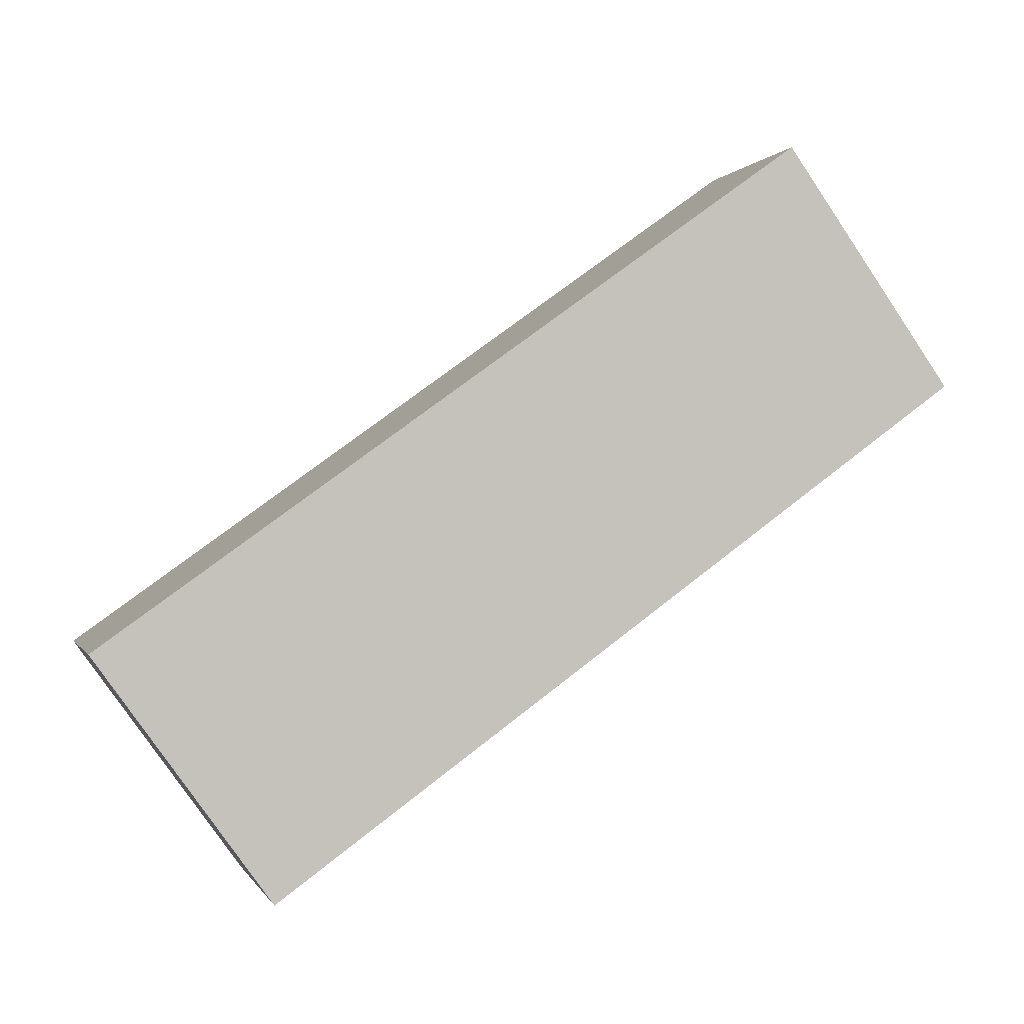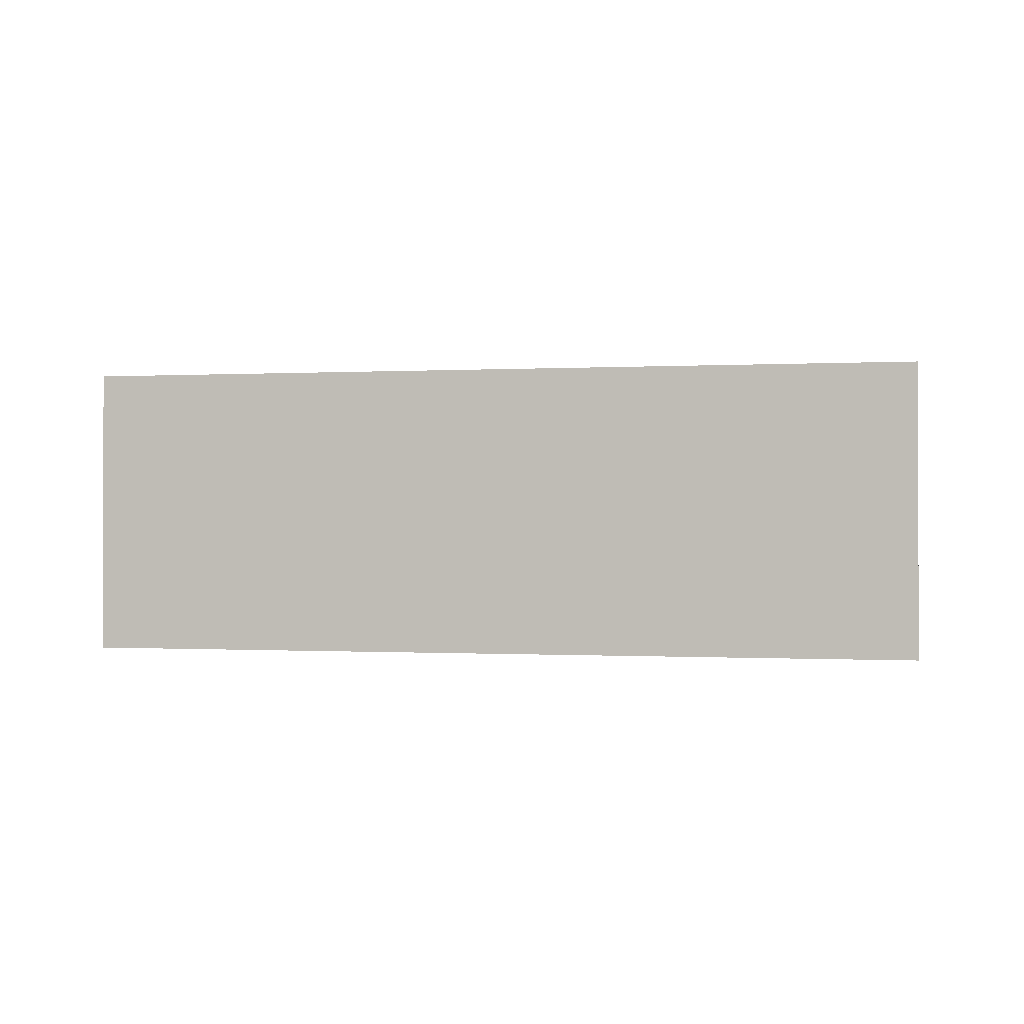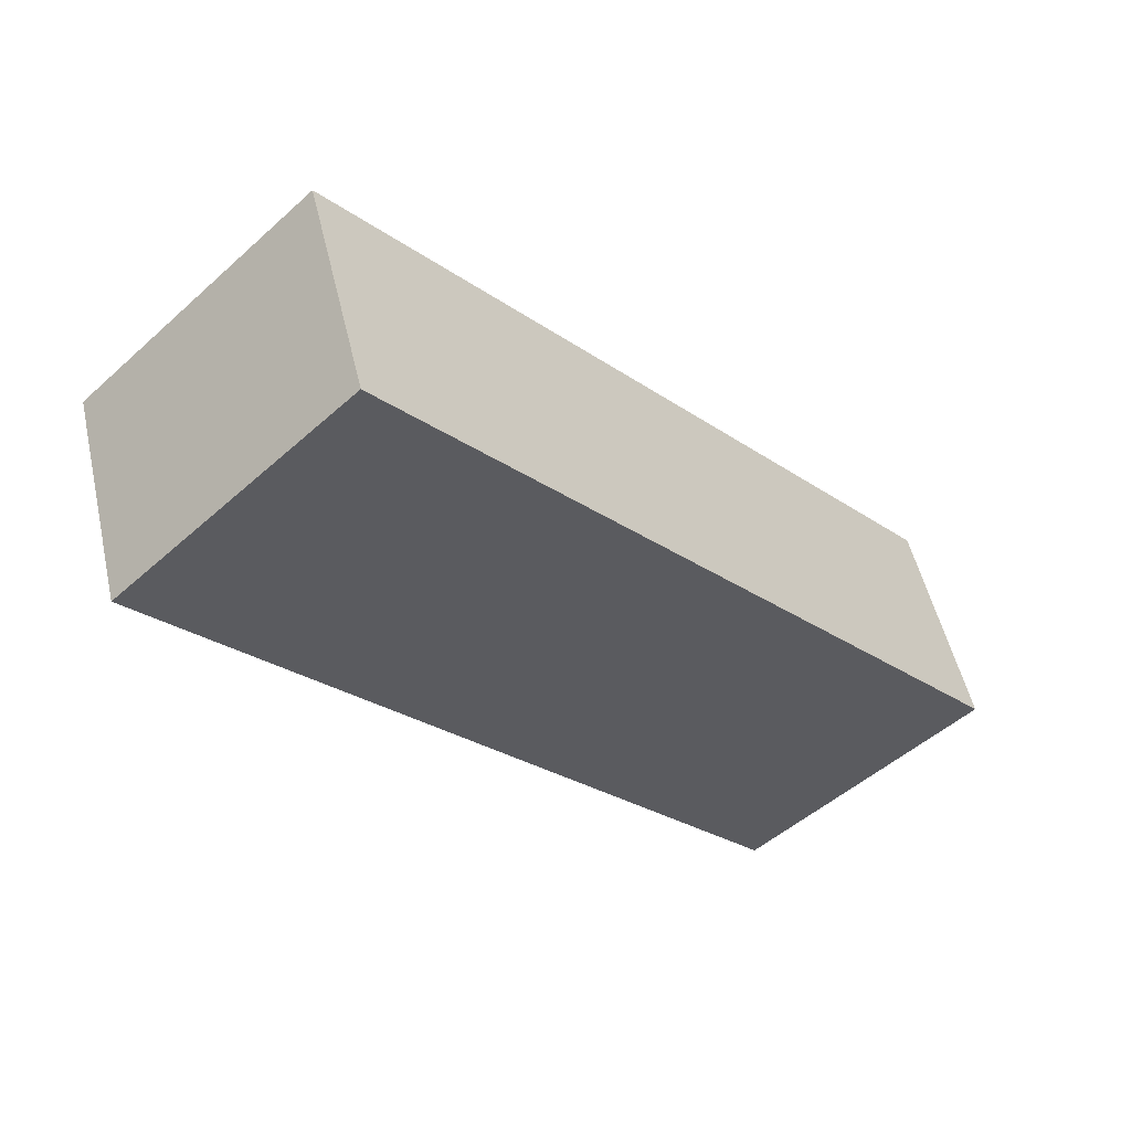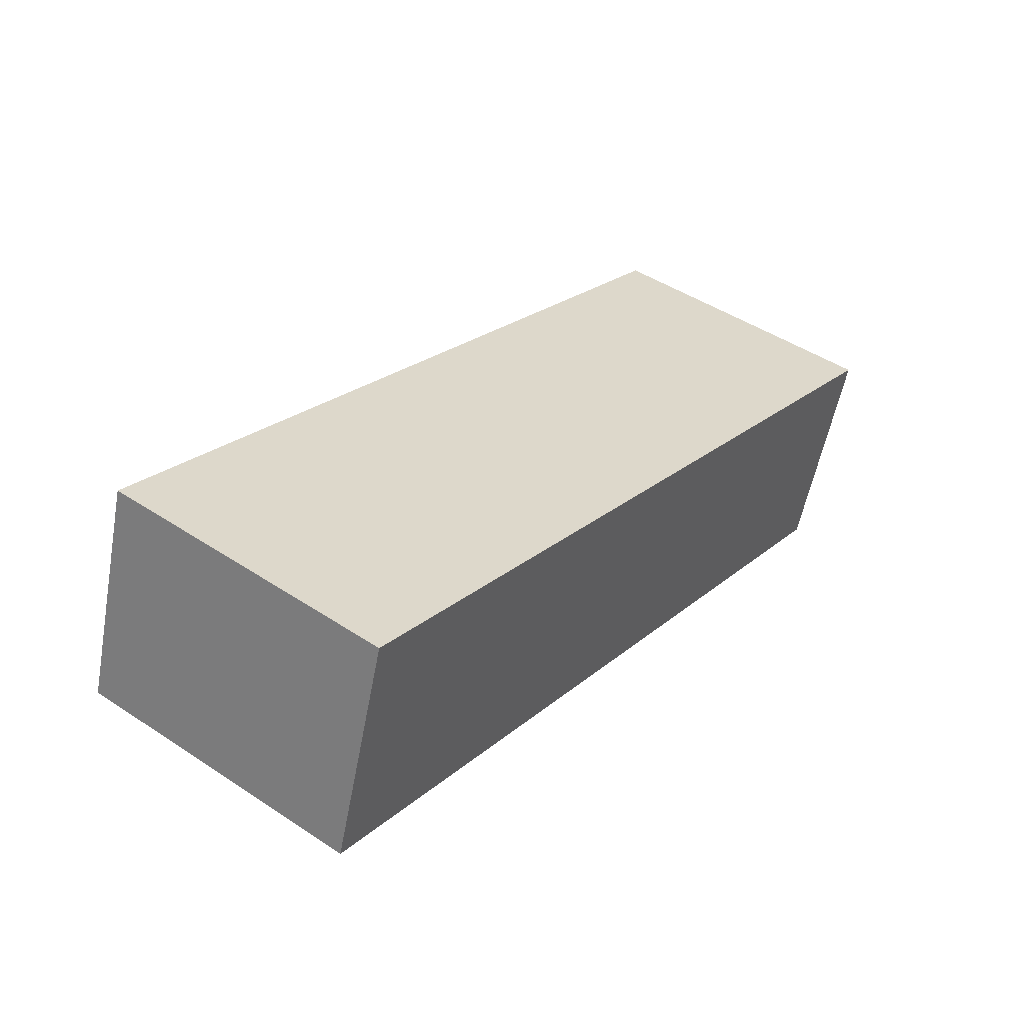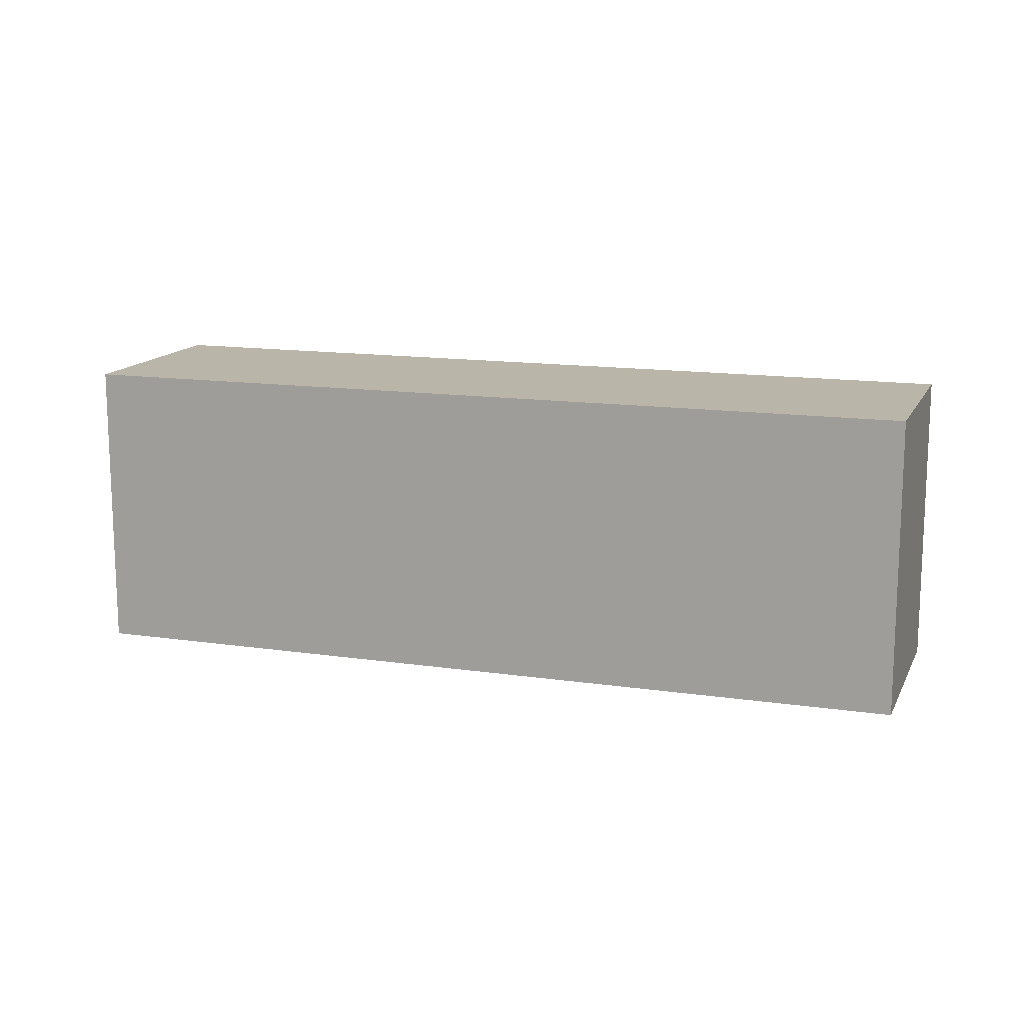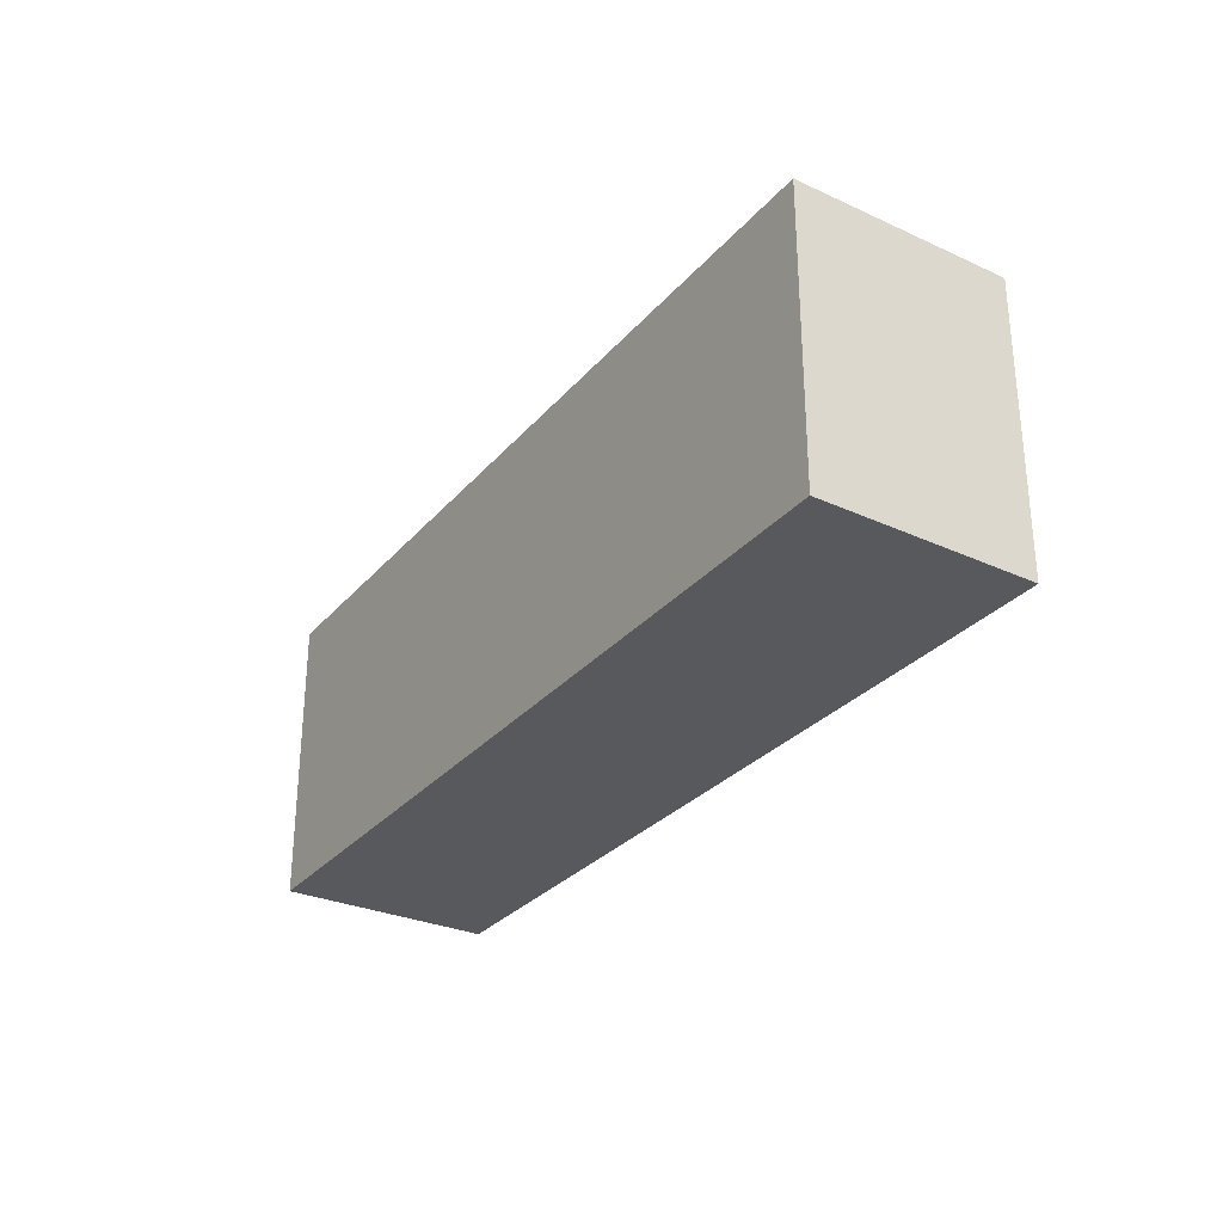
<metadata>
{"format":"obj","ext":"obj","renderer":"f3d","projection":"perspective","resolution":1024,"background":"white","views":[{"elev":-79.0,"azim":34.1,"up":"+Z"},{"elev":-0.3,"azim":-6.9,"up":"+Y"},{"elev":-51.0,"azim":-45.9,"up":"+Z"},{"elev":46.4,"azim":127.0,"up":"+Z"},{"elev":13.7,"azim":179.1,"up":"+Y"},{"elev":-29.8,"azim":38.0,"up":"+Y"}]}
</metadata>
<code>
v  4.76 1.586 0.42
v  0 1.586 9.711e-17
v  4.39 1.586 1.56
v  0.39 1.586 -1.099
v  4.39 -9.552e-17 1.56
v  4.76 -2.572e-17 0.42
v  0.39 6.729e-17 -1.099
v  0 0 0
g defaultobject
f 1 2 3
f 2 1 4
f 5 1 3
f 1 5 6
f 6 4 1
f 4 6 7
f 7 2 4
f 2 7 8
f 8 3 2
f 3 8 5
f 8 6 5
f 6 8 7

</code>
